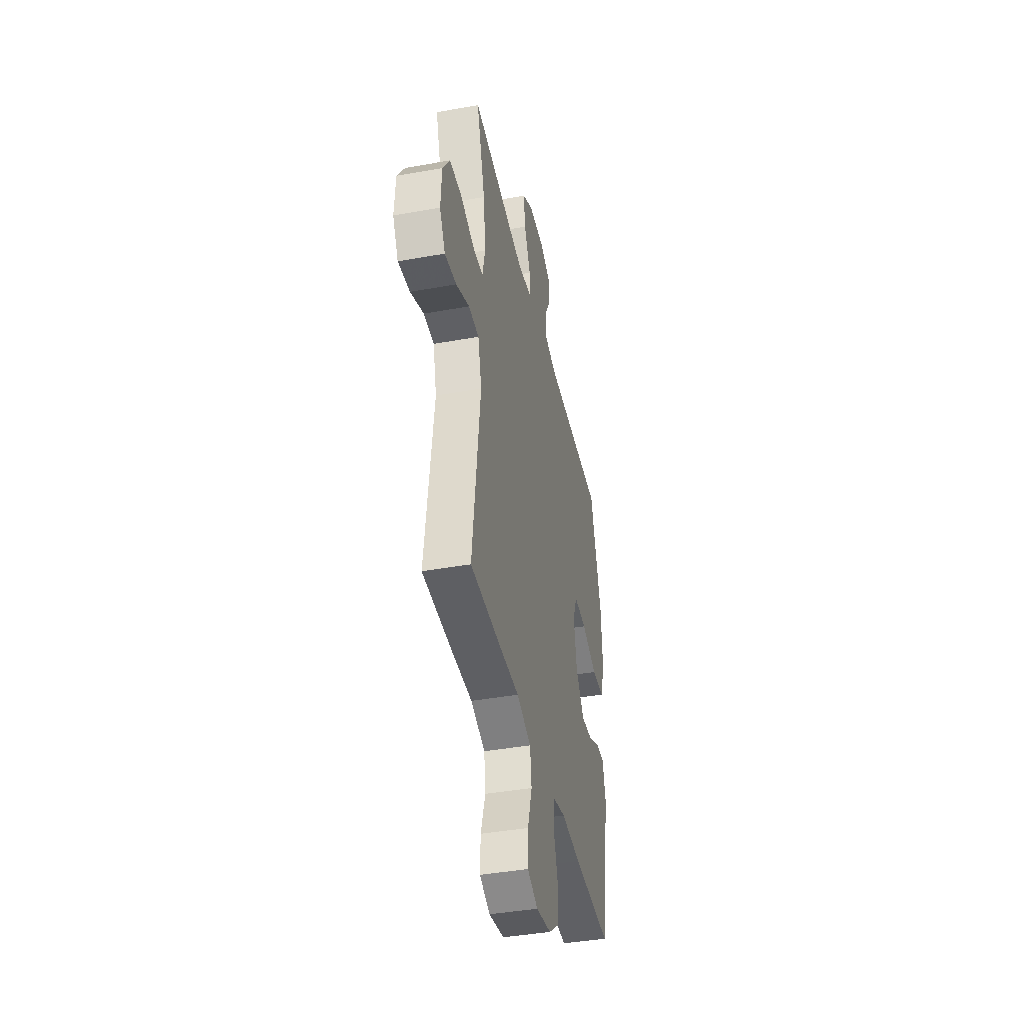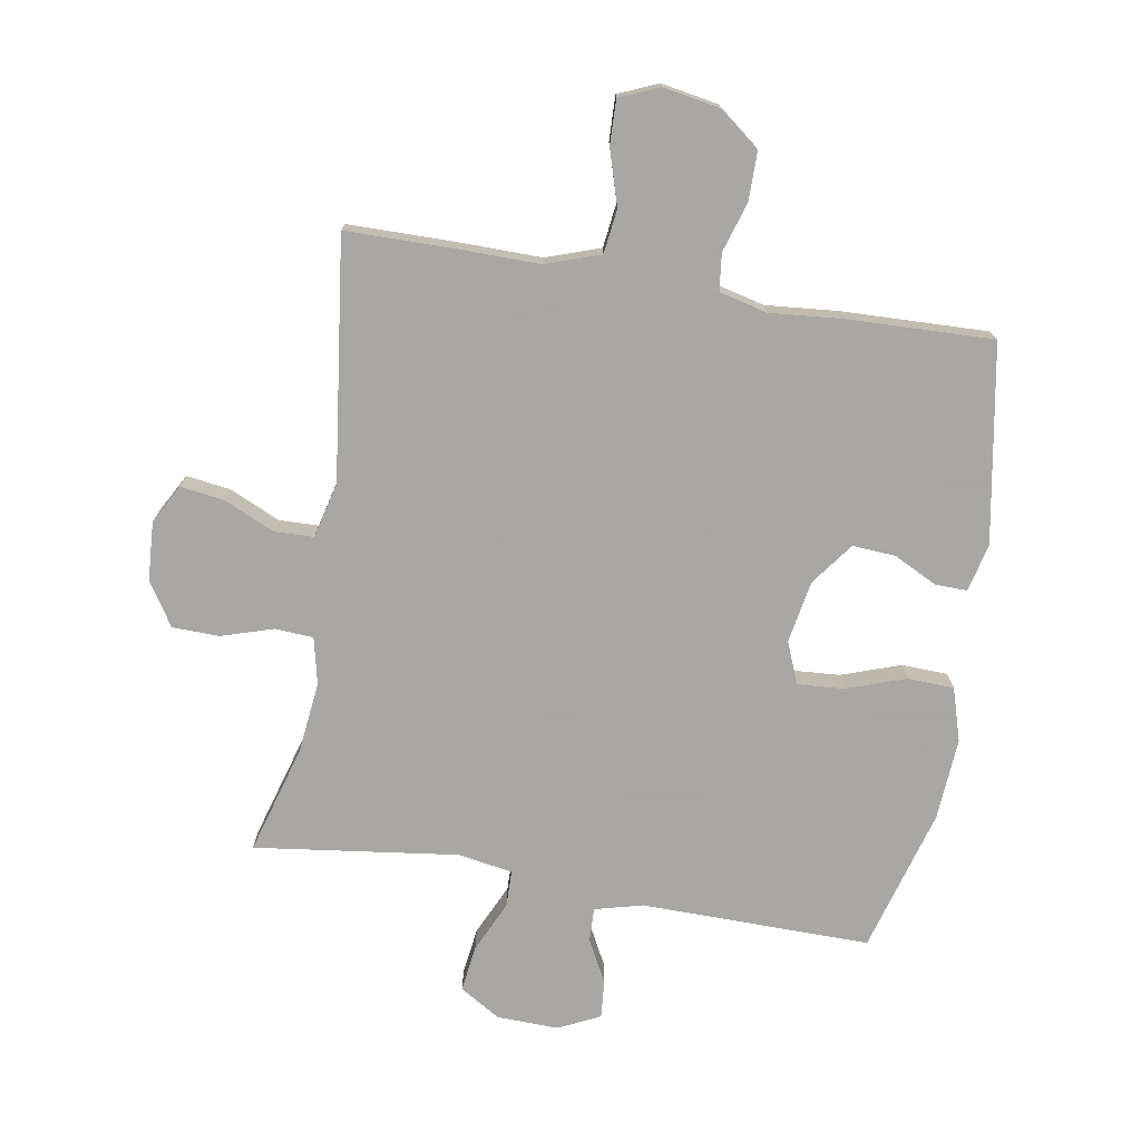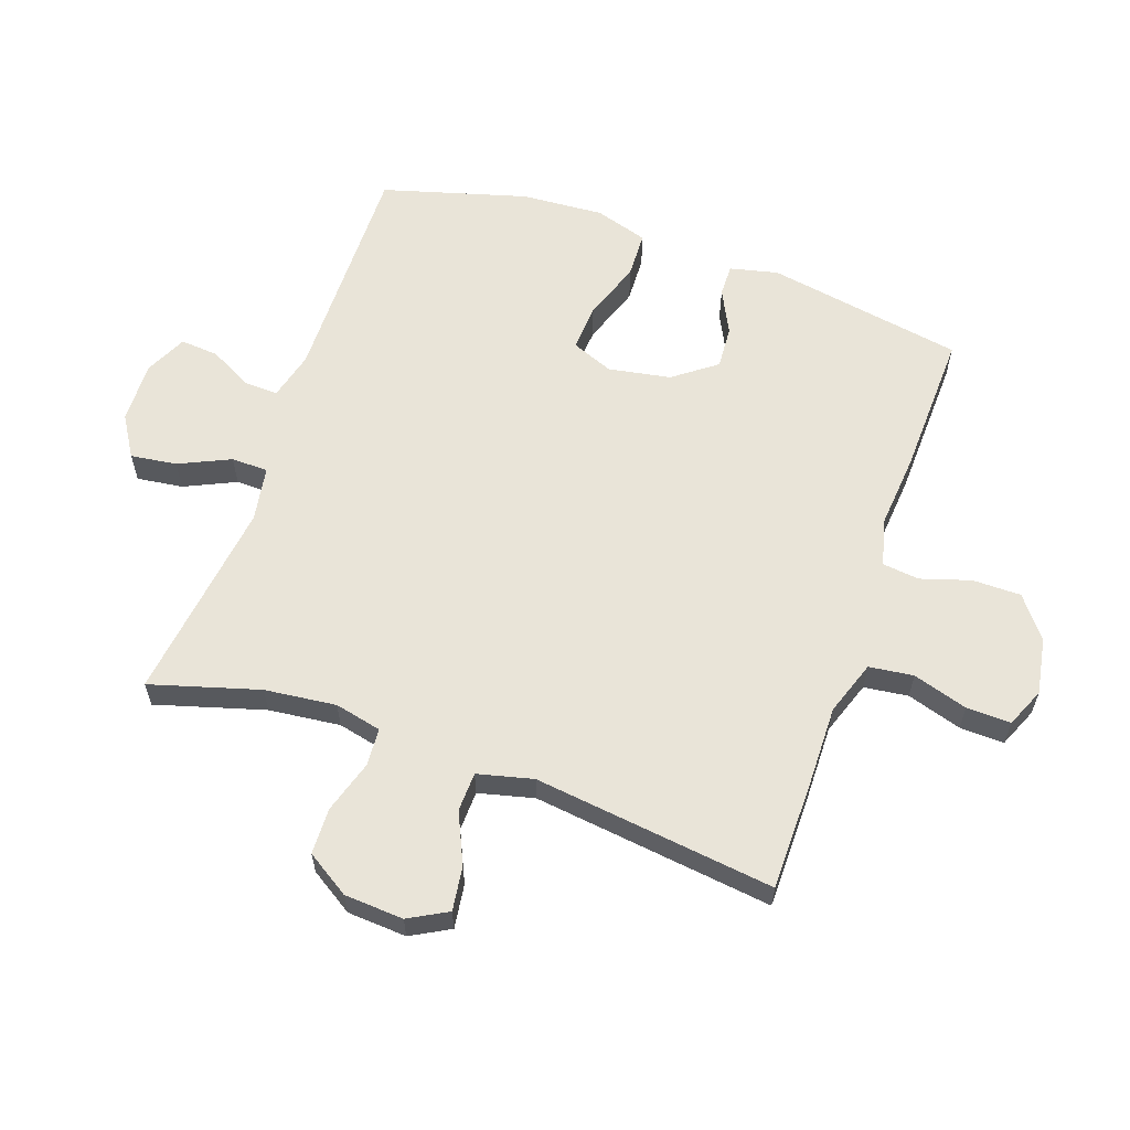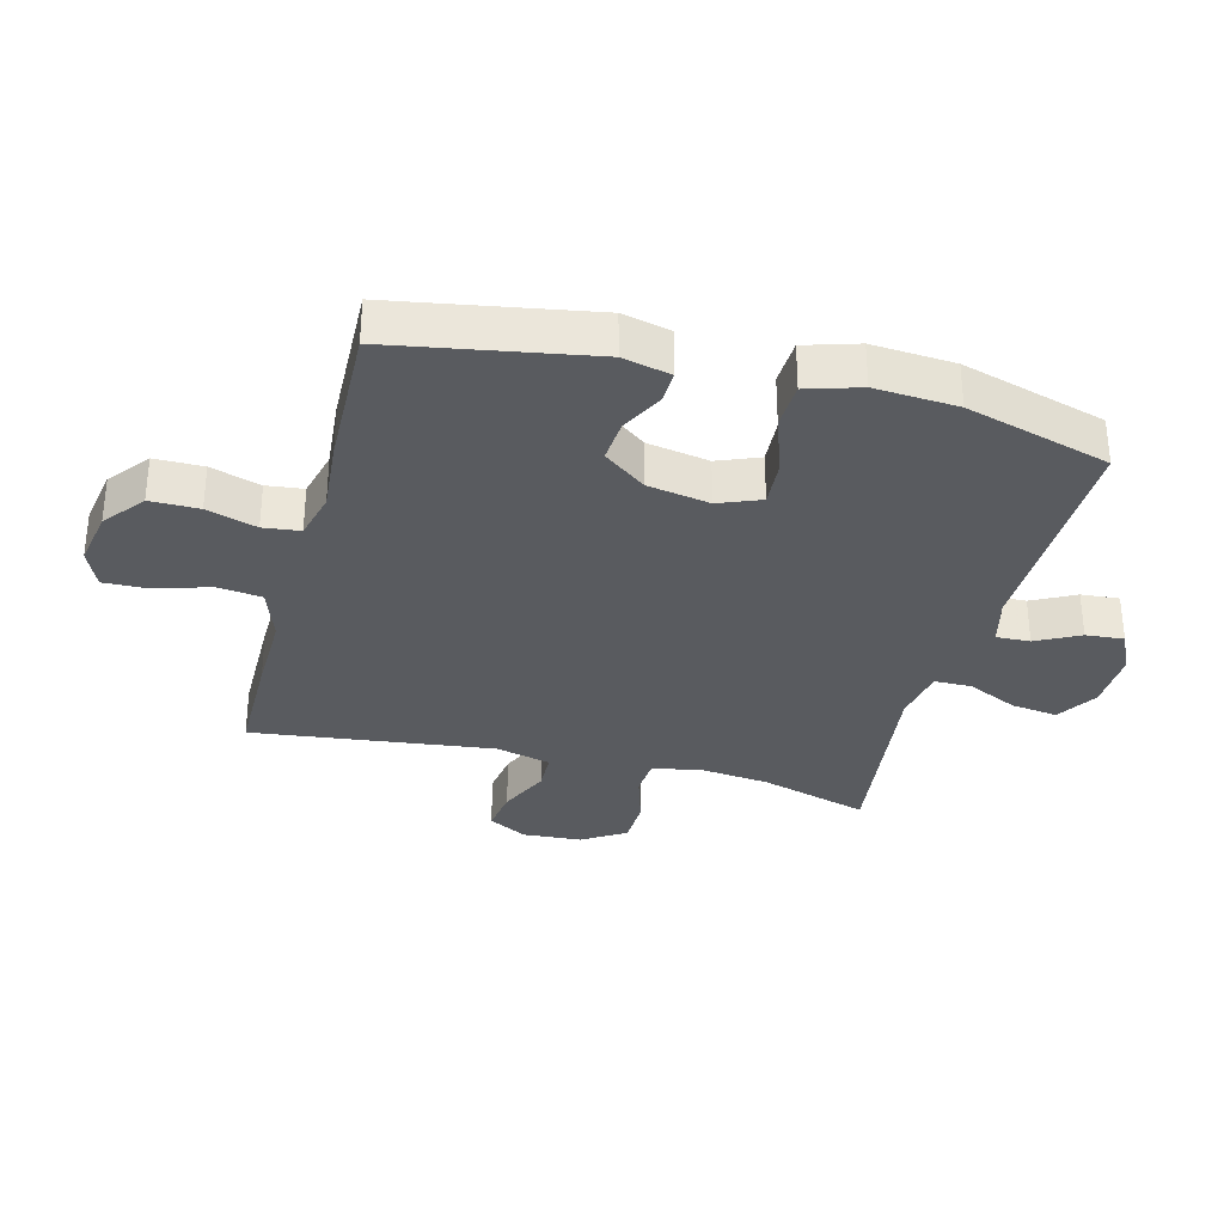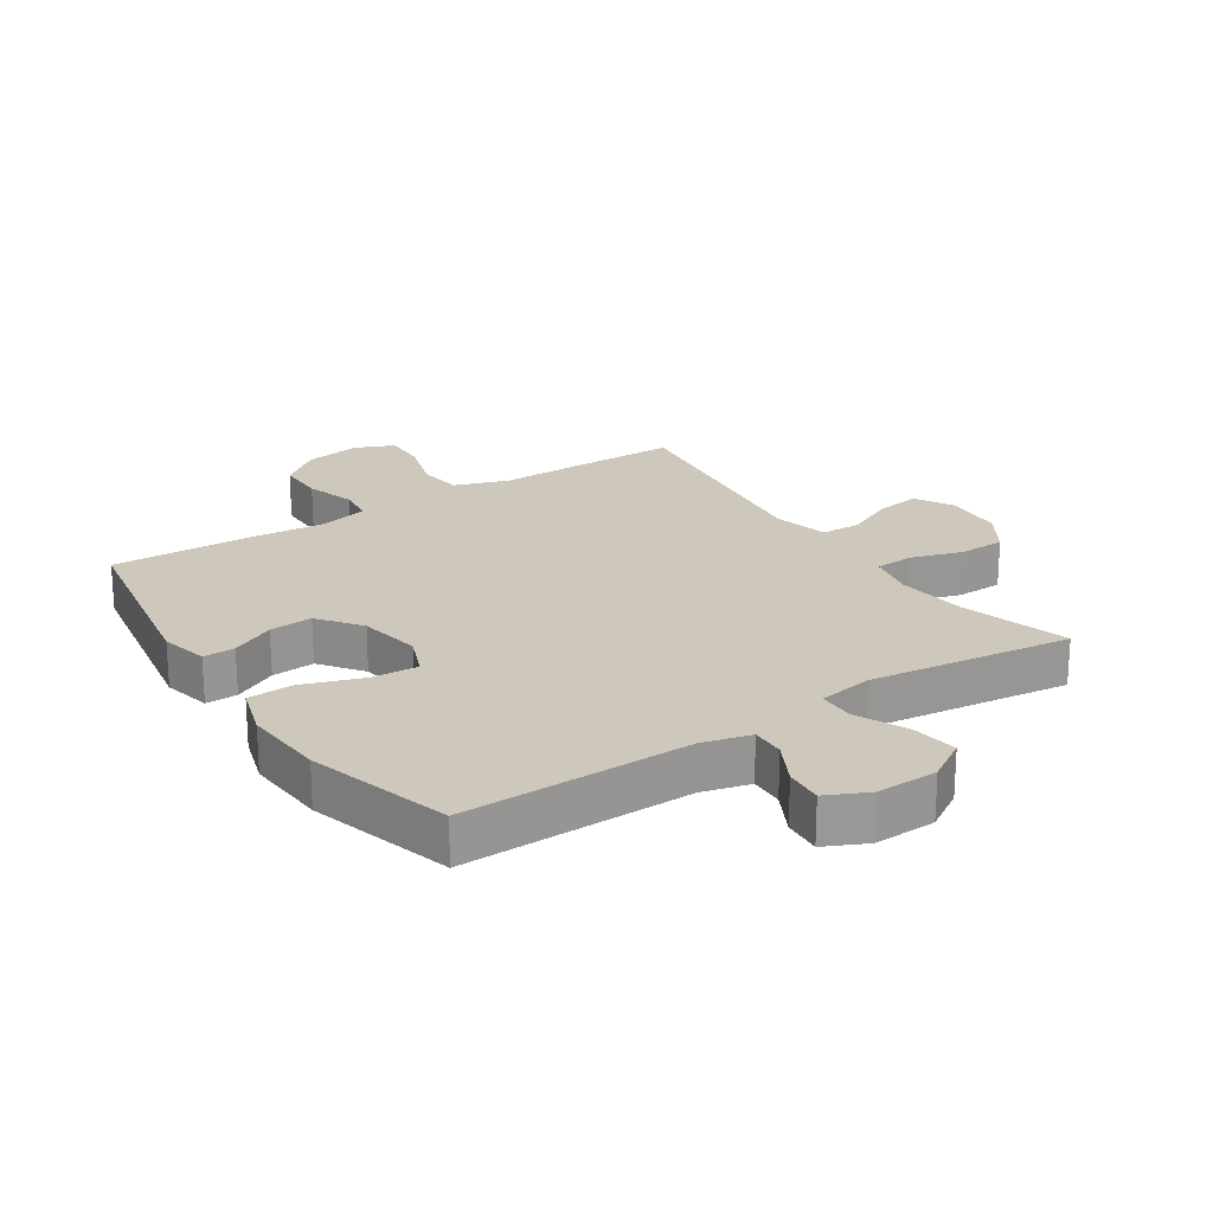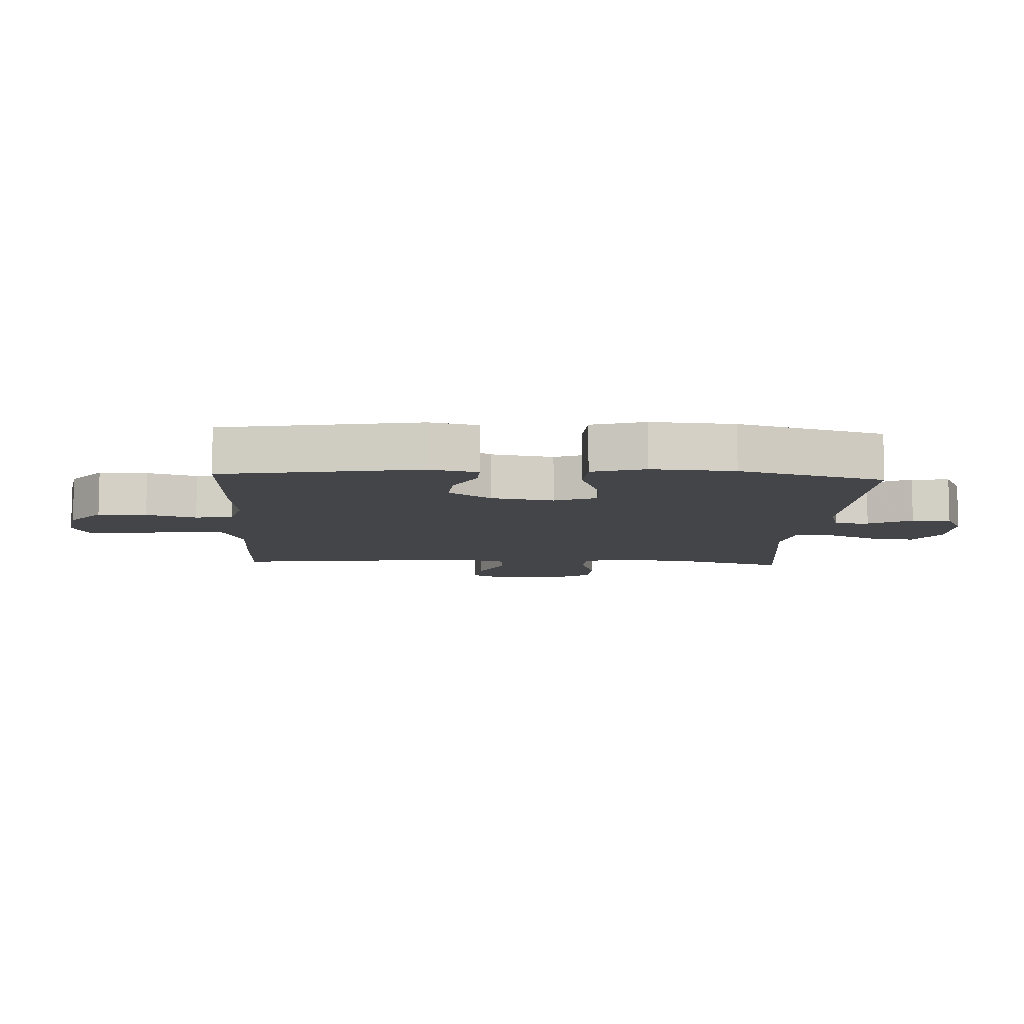
<metadata>
{"format":"obj","ext":"obj","renderer":"f3d","projection":"perspective","resolution":1024,"background":"white","views":[{"elev":-41.6,"azim":102.3,"up":"+Z"},{"elev":-74.4,"azim":170.5,"up":"+Y"},{"elev":60.6,"azim":109.3,"up":"+Y"},{"elev":-32.3,"azim":-104.7,"up":"+Y"},{"elev":22.0,"azim":-33.4,"up":"+Y"},{"elev":-8.7,"azim":-93.0,"up":"+Y"}]}
</metadata>
<code>
v 0.5 0.07 0.5
v 0.449 0.07 0.326
v 0.436 0.07 0.211
v 0.453 0.07 0.136
v 0.514 0.07 0.132
v 0.598 0.07 0.158
v 0.673 0.07 0.156
v 0.717 0.07 0.087
v 0.723 0.07 -0.008
v 0.689 0.07 -0.07
v 0.618 0.07 -0.06
v 0.537 0.07 -0.023
v 0.474 0.07 -0.025
v 0.452 0.07 -0.114
v 0.5 0.07 -0.5
v 0.323 0.07 -0.501
v 0.195 0.07 -0.499
v 0.108 0.07 -0.529
v 0.099 0.07 -0.6
v 0.126 0.07 -0.688
v 0.128 0.07 -0.759
v 0.065 0.07 -0.786
v -0.026 0.07 -0.77
v -0.091 0.07 -0.719
v -0.091 0.07 -0.641
v -0.066 0.07 -0.561
v -0.073 0.07 -0.502
v -0.15 0.07 -0.483
v -0.268 0.07 -0.493
v -0.5 0.07 -0.5
v -0.555 0.07 -0.184
v -0.537 0.07 -0.107
v -0.486 0.07 -0.108
v -0.416 0.07 -0.143
v -0.347 0.07 -0.148
v -0.296 0.07 -0.08
v -0.278 0.07 0.02
v -0.305 0.07 0.087
v -0.38 0.07 0.082
v -0.475 0.07 0.049
v -0.549 0.07 0.052
v -0.575 0.07 0.137
v -0.566 0.07 0.269
v -0.5 0.07 0.5
v -0.132 0.07 0.495
v -0.055 0.07 0.515
v -0.057 0.07 0.569
v -0.093 0.07 0.638
v -0.098 0.07 0.699
v -0.031 0.07 0.731
v 0.068 0.07 0.728
v 0.133 0.07 0.688
v 0.123 0.07 0.614
v 0.085 0.07 0.532
v 0.086 0.07 0.473
v 0.174 0.07 0.458
v 0.5 0 0.5
v 0.449 0 0.326
v 0.436 0 0.211
v 0.453 0 0.136
v 0.514 0 0.132
v 0.598 0 0.158
v 0.673 0 0.156
v 0.717 0 0.087
v 0.723 0 -0.008
v 0.689 0 -0.07
v 0.618 0 -0.06
v 0.537 0 -0.023
v 0.474 0 -0.025
v 0.452 0 -0.114
v 0.5 0 -0.5
v 0.323 0 -0.501
v 0.195 0 -0.499
v 0.108 0 -0.529
v 0.099 0 -0.6
v 0.126 0 -0.688
v 0.128 0 -0.759
v 0.065 0 -0.786
v -0.026 0 -0.77
v -0.091 0 -0.719
v -0.091 0 -0.641
v -0.066 0 -0.561
v -0.073 0 -0.502
v -0.15 0 -0.483
v -0.268 0 -0.493
v -0.5 0 -0.5
v -0.555 0 -0.184
v -0.537 0 -0.107
v -0.486 0 -0.108
v -0.416 0 -0.143
v -0.347 0 -0.148
v -0.296 0 -0.08
v -0.278 0 0.02
v -0.305 0 0.087
v -0.38 0 0.082
v -0.475 0 0.049
v -0.549 0 0.052
v -0.575 0 0.137
v -0.566 0 0.269
v -0.5 0 0.5
v -0.132 0 0.495
v -0.055 0 0.515
v -0.057 0 0.569
v -0.093 0 0.638
v -0.098 0 0.699
v -0.031 0 0.731
v 0.068 0 0.728
v 0.133 0 0.688
v 0.123 0 0.614
v 0.085 0 0.532
v 0.086 0 0.473
v 0.174 0 0.458
f 52 53 54
f 51 52 54
f 50 51 54
f 49 50 54
f 48 49 54
f 47 48 54
f 46 47 54 55
f 45 46 55
f 45 55 56
f 44 45 56
f 43 44 56
f 42 43 56
f 41 42 56
f 40 41 56
f 39 40 56
f 32 33 34
f 31 32 34
f 30 31 34
f 29 30 34
f 28 29 34
f 27 28 34 35
f 24 25 26
f 23 24 26
f 22 23 26
f 21 22 26
f 20 21 26
f 19 20 26
f 18 19 26 27
f 27 35 36
f 18 27 36
f 17 18 36
f 17 36 37
f 16 17 37
f 15 16 37
f 14 15 37
f 10 11 12
f 9 10 12
f 8 9 12
f 7 8 12
f 6 7 12
f 5 6 12
f 4 5 12 13
f 56 1 2
f 39 56 2
f 38 39 2
f 14 37 38
f 13 14 38
f 4 13 38
f 3 4 38
f 2 3 38
f 110 109 108
f 110 108 107
f 110 107 106
f 110 106 105
f 110 105 104
f 110 104 103
f 111 110 103 102
f 111 102 101
f 112 111 101
f 112 101 100
f 112 100 99
f 112 99 98
f 112 98 97
f 112 97 96
f 112 96 95
f 90 89 88
f 90 88 87
f 90 87 86
f 90 86 85
f 90 85 84
f 91 90 84 83
f 82 81 80
f 82 80 79
f 82 79 78
f 82 78 77
f 82 77 76
f 82 76 75
f 83 82 75 74
f 92 91 83
f 92 83 74
f 92 74 73
f 93 92 73
f 93 73 72
f 93 72 71
f 93 71 70
f 68 67 66
f 68 66 65
f 68 65 64
f 68 64 63
f 68 63 62
f 68 62 61
f 69 68 61 60
f 58 57 112
f 58 112 95
f 58 95 94
f 94 93 70
f 94 70 69
f 94 69 60
f 94 60 59
f 94 59 58
f 1 57 58 2
f 2 58 59 3
f 3 59 60 4
f 4 60 61 5
f 5 61 62 6
f 6 62 63 7
f 7 63 64 8
f 8 64 65 9
f 9 65 66 10
f 10 66 67 11
f 11 67 68 12
f 12 68 69 13
f 13 69 70 14
f 14 70 71 15
f 15 71 72 16
f 16 72 73 17
f 17 73 74 18
f 18 74 75 19
f 19 75 76 20
f 20 76 77 21
f 21 77 78 22
f 22 78 79 23
f 23 79 80 24
f 24 80 81 25
f 25 81 82 26
f 26 82 83 27
f 27 83 84 28
f 28 84 85 29
f 29 85 86 30
f 30 86 87 31
f 31 87 88 32
f 32 88 89 33
f 33 89 90 34
f 34 90 91 35
f 35 91 92 36
f 36 92 93 37
f 37 93 94 38
f 38 94 95 39
f 39 95 96 40
f 40 96 97 41
f 41 97 98 42
f 42 98 99 43
f 43 99 100 44
f 44 100 101 45
f 45 101 102 46
f 46 102 103 47
f 47 103 104 48
f 48 104 105 49
f 49 105 106 50
f 50 106 107 51
f 51 107 108 52
f 52 108 109 53
f 53 109 110 54
f 54 110 111 55
f 55 111 112 56
f 56 112 57 1

</code>
